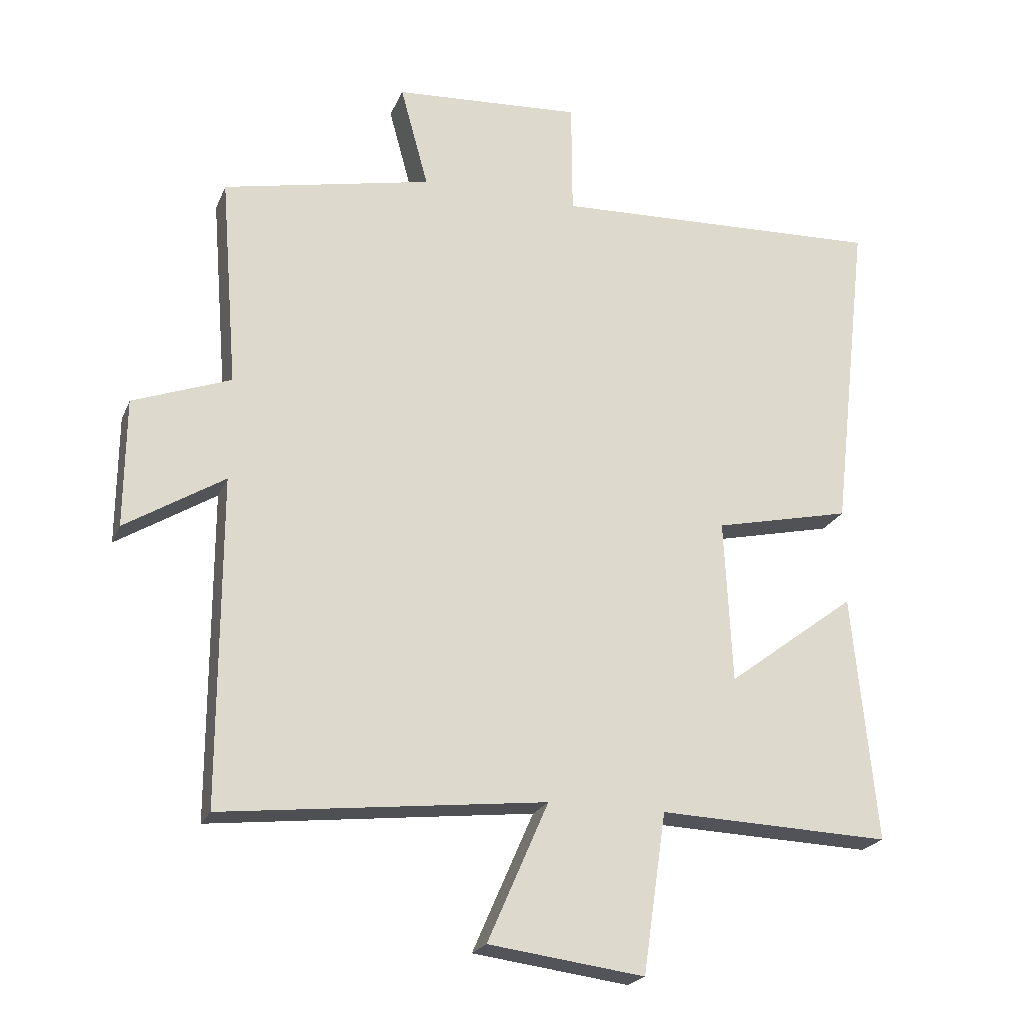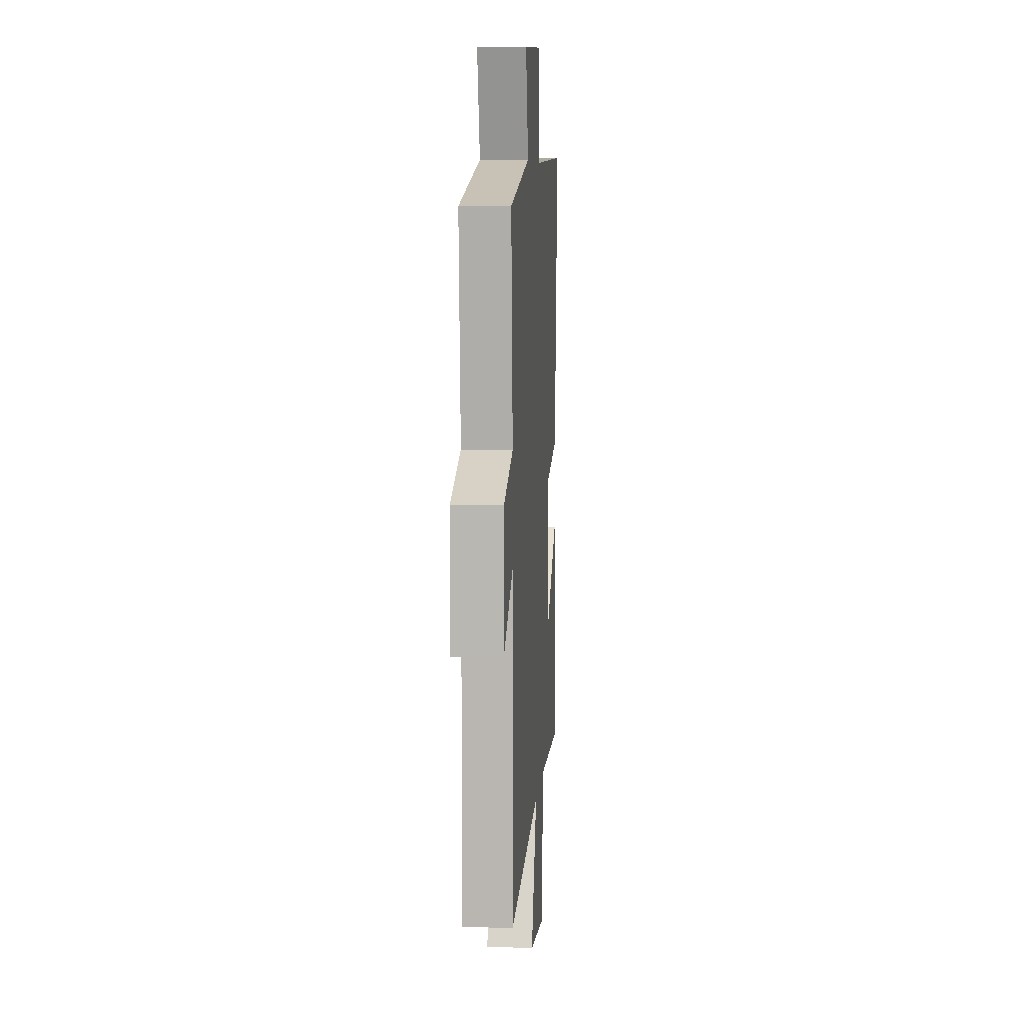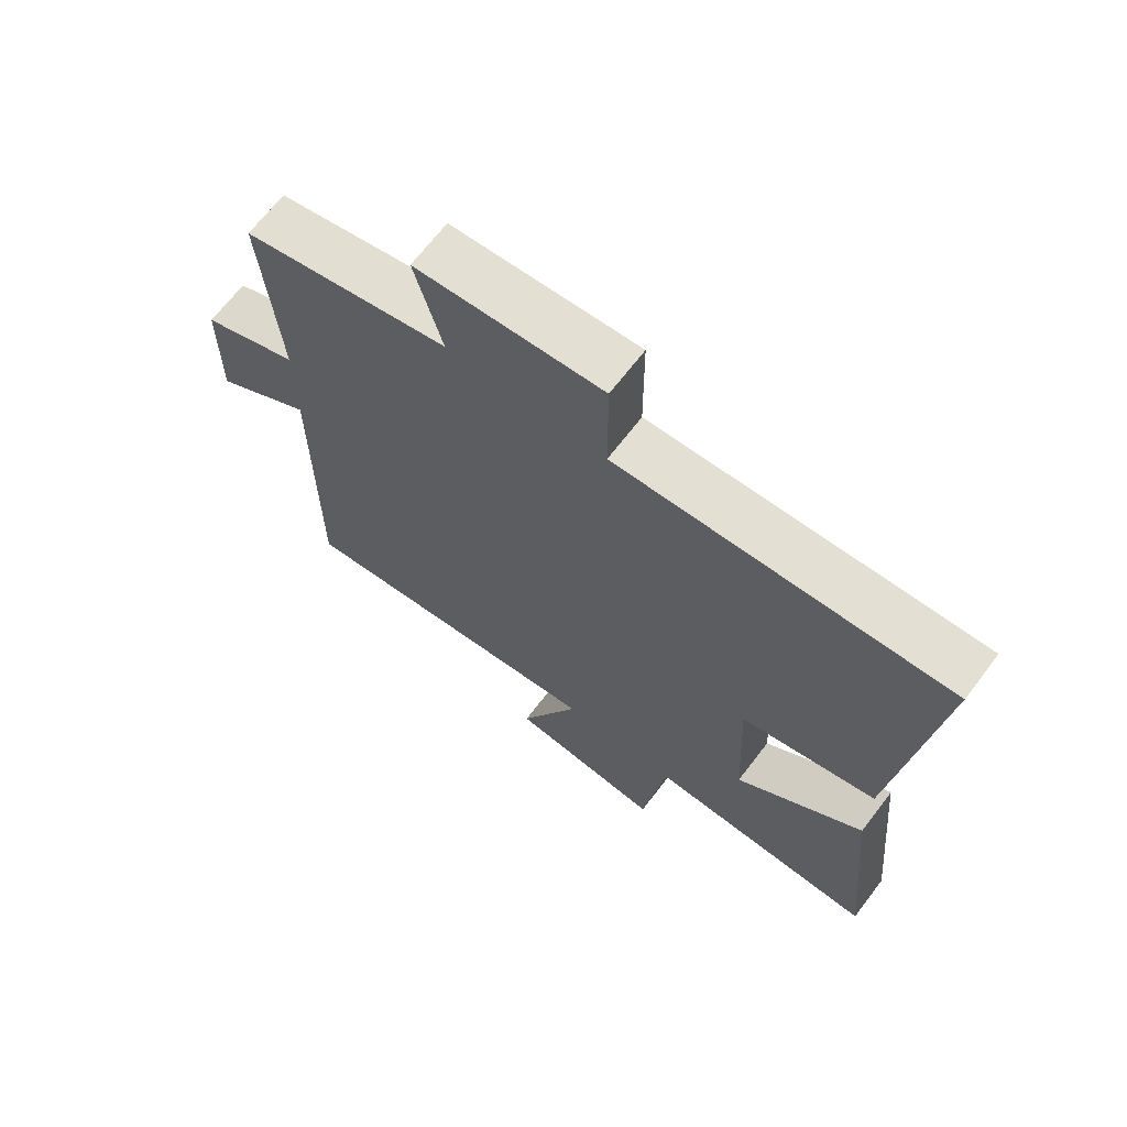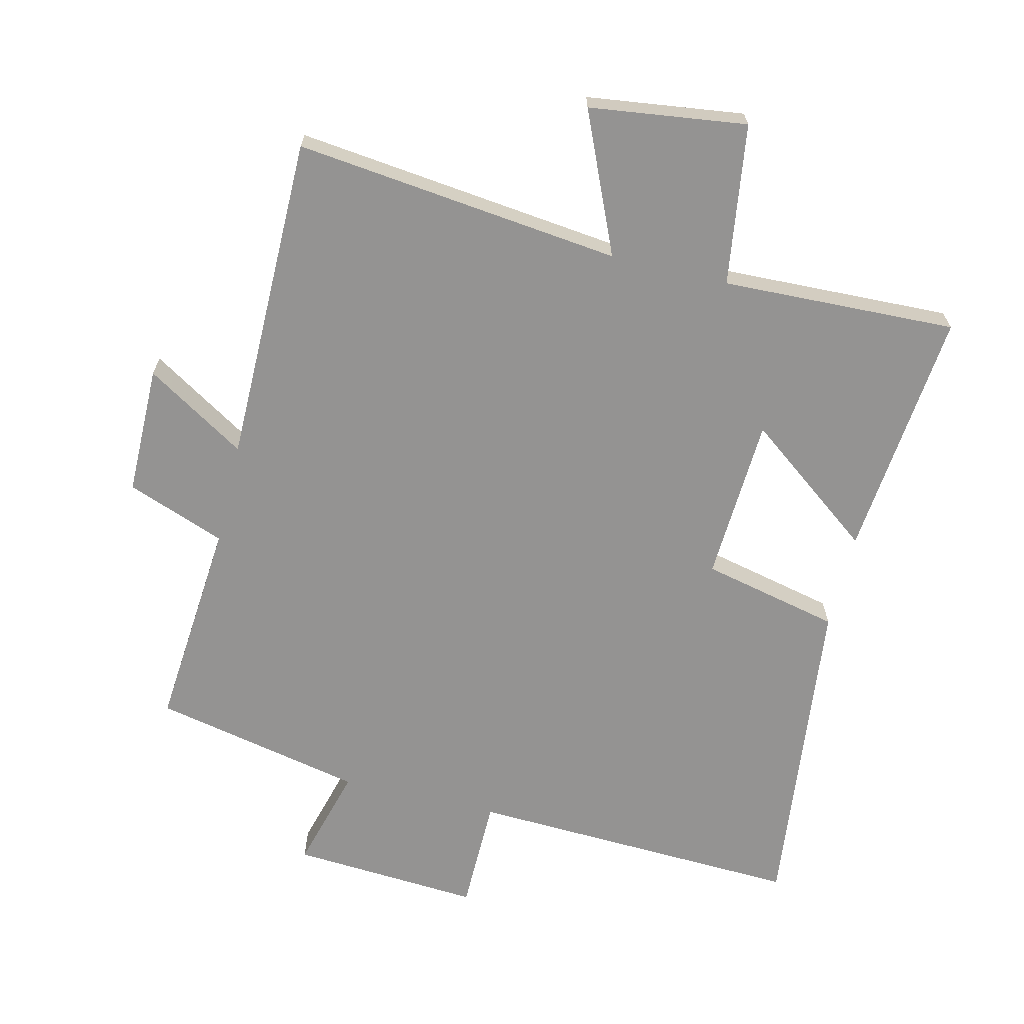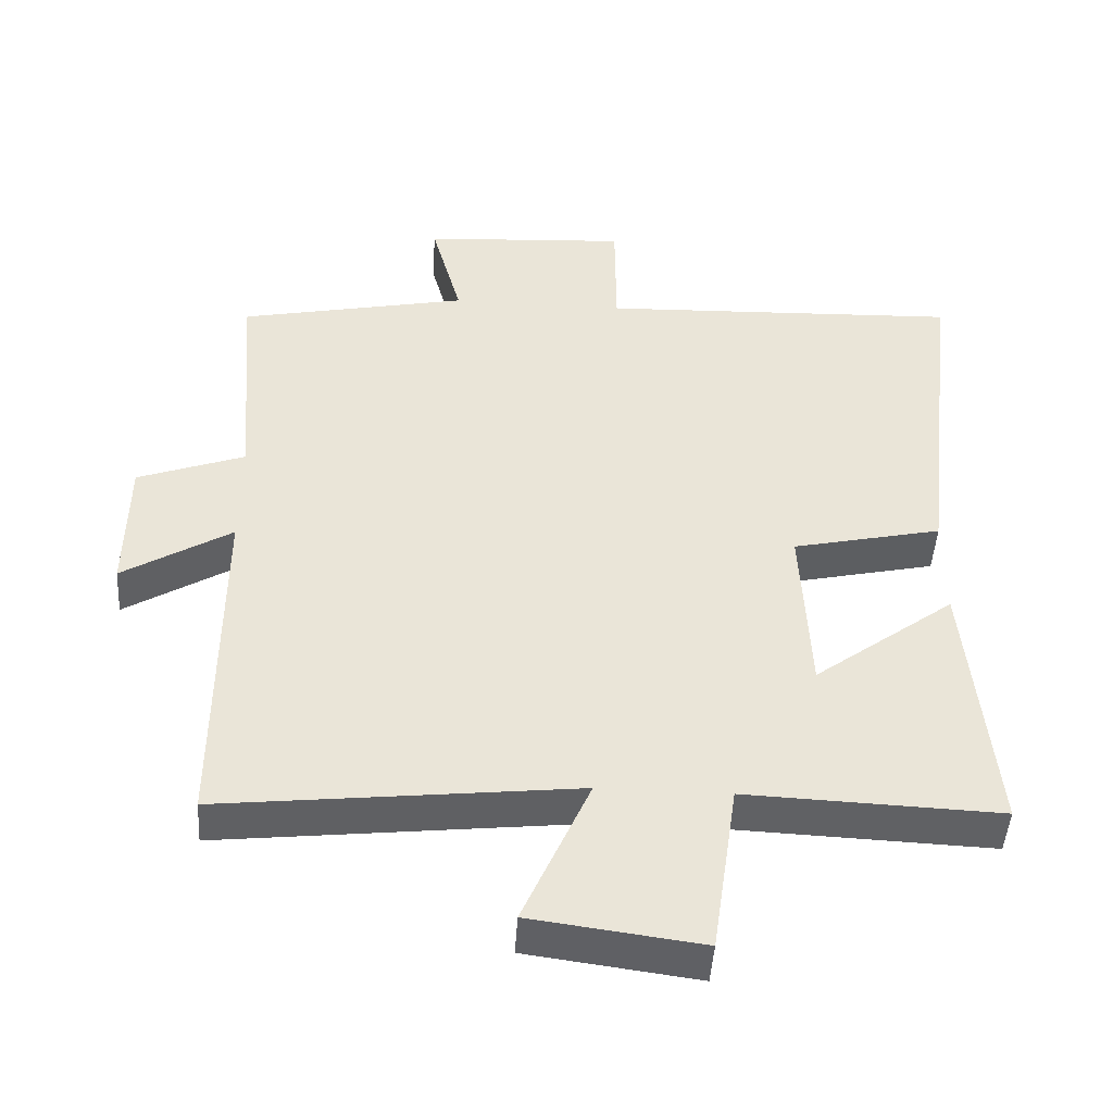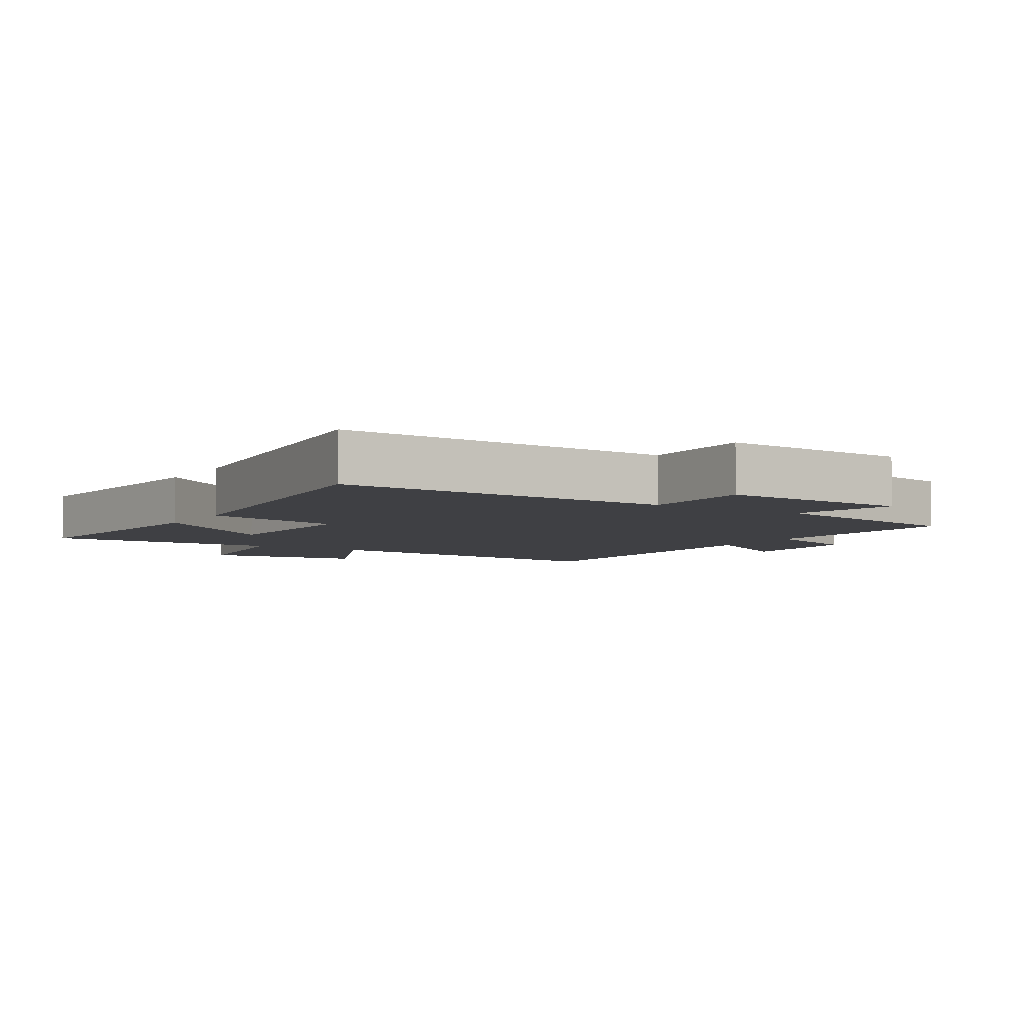
<metadata>
{"format":"obj","ext":"obj","renderer":"f3d","projection":"perspective","resolution":1024,"background":"white","views":[{"elev":-21.8,"azim":161.7,"up":"+Z"},{"elev":7.4,"azim":94.3,"up":"+Z"},{"elev":67.7,"azim":-142.6,"up":"+Z"},{"elev":-66.8,"azim":166.3,"up":"+Y"},{"elev":-46.6,"azim":176.4,"up":"+Z"},{"elev":-5.1,"azim":-31.9,"up":"+Y"}]}
</metadata>
<code>
v -0.537 0.07 -0.514
v -0.5 0.07 -0.132
v -0.301 0.07 -0.281
v -0.289 0.07 -0.029
v -0.5 0.07 0.018
v -0.558 0.07 0.519
v -0.045 0.07 0.5
v -0.044 0.07 0.676
v 0.246 0.07 0.658
v 0.203 0.07 0.5
v 0.526 0.07 0.433
v 0.5 0.07 0.108
v 0.651 0.07 0.052
v 0.653 0.07 -0.146
v 0.5 0.07 -0.052
v 0.501 0.07 -0.555
v 0.003 0.07 -0.5
v 0.097 0.07 -0.714
v -0.143 0.07 -0.746
v -0.179 0.07 -0.5
v -0.537 0 -0.514
v -0.5 0 -0.132
v -0.301 0 -0.281
v -0.289 0 -0.029
v -0.5 0 0.018
v -0.558 0 0.519
v -0.045 0 0.5
v -0.044 0 0.676
v 0.246 0 0.658
v 0.203 0 0.5
v 0.526 0 0.433
v 0.5 0 0.108
v 0.651 0 0.052
v 0.653 0 -0.146
v 0.5 0 -0.052
v 0.501 0 -0.555
v 0.003 0 -0.5
v 0.097 0 -0.714
v -0.143 0 -0.746
v -0.179 0 -0.5
f 17 18 19 20
f 15 16 17
f 15 17 20
f 12 13 14 15
f 12 15 20 1
f 10 11 12
f 7 8 9 10
f 7 10 12
f 4 5 6 7
f 3 4 7 12
f 1 2 3
f 1 3 12
f 40 39 38 37
f 37 36 35
f 40 37 35
f 35 34 33 32
f 21 40 35 32
f 32 31 30
f 30 29 28 27
f 32 30 27
f 27 26 25 24
f 32 27 24 23
f 23 22 21
f 32 23 21
f 1 21 22 2
f 2 22 23 3
f 3 23 24 4
f 4 24 25 5
f 5 25 26 6
f 6 26 27 7
f 7 27 28 8
f 8 28 29 9
f 9 29 30 10
f 10 30 31 11
f 11 31 32 12
f 12 32 33 13
f 13 33 34 14
f 14 34 35 15
f 15 35 36 16
f 16 36 37 17
f 17 37 38 18
f 18 38 39 19
f 19 39 40 20
f 20 40 21 1

</code>
